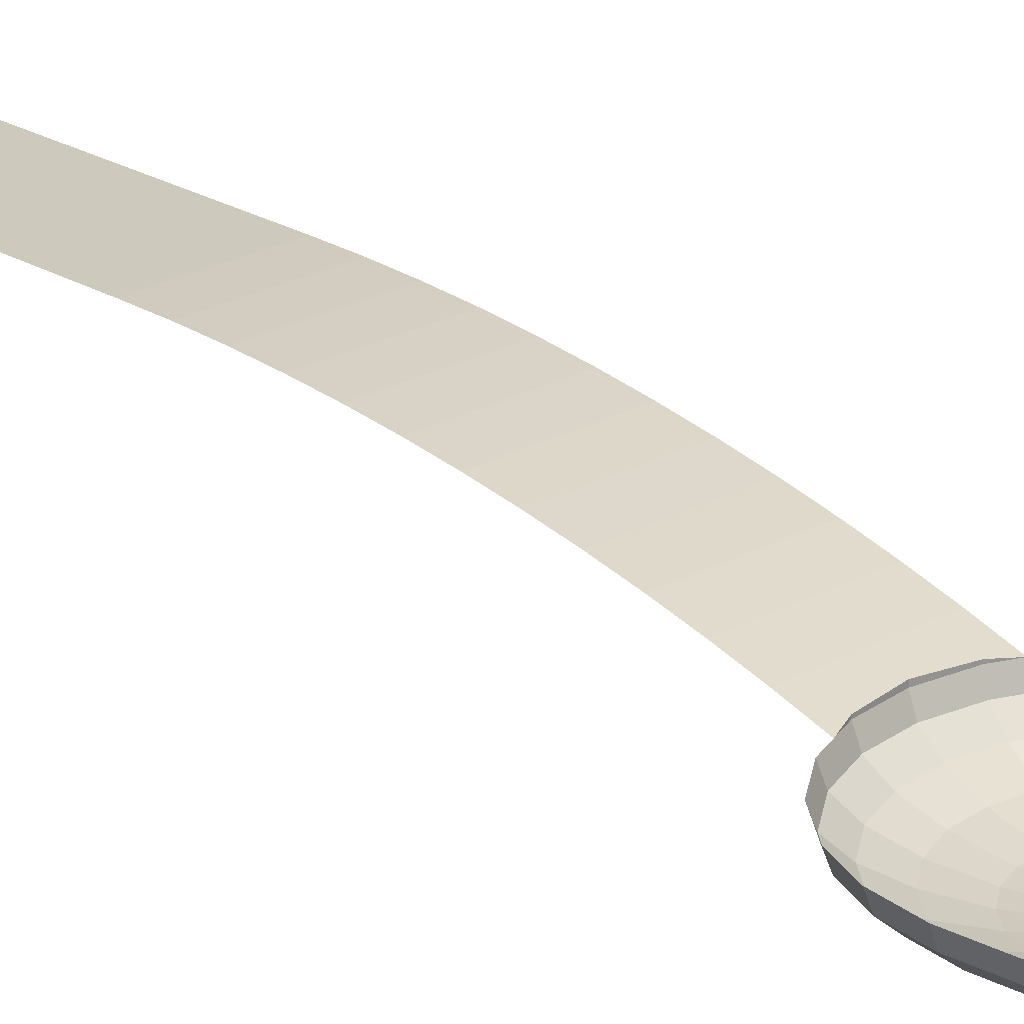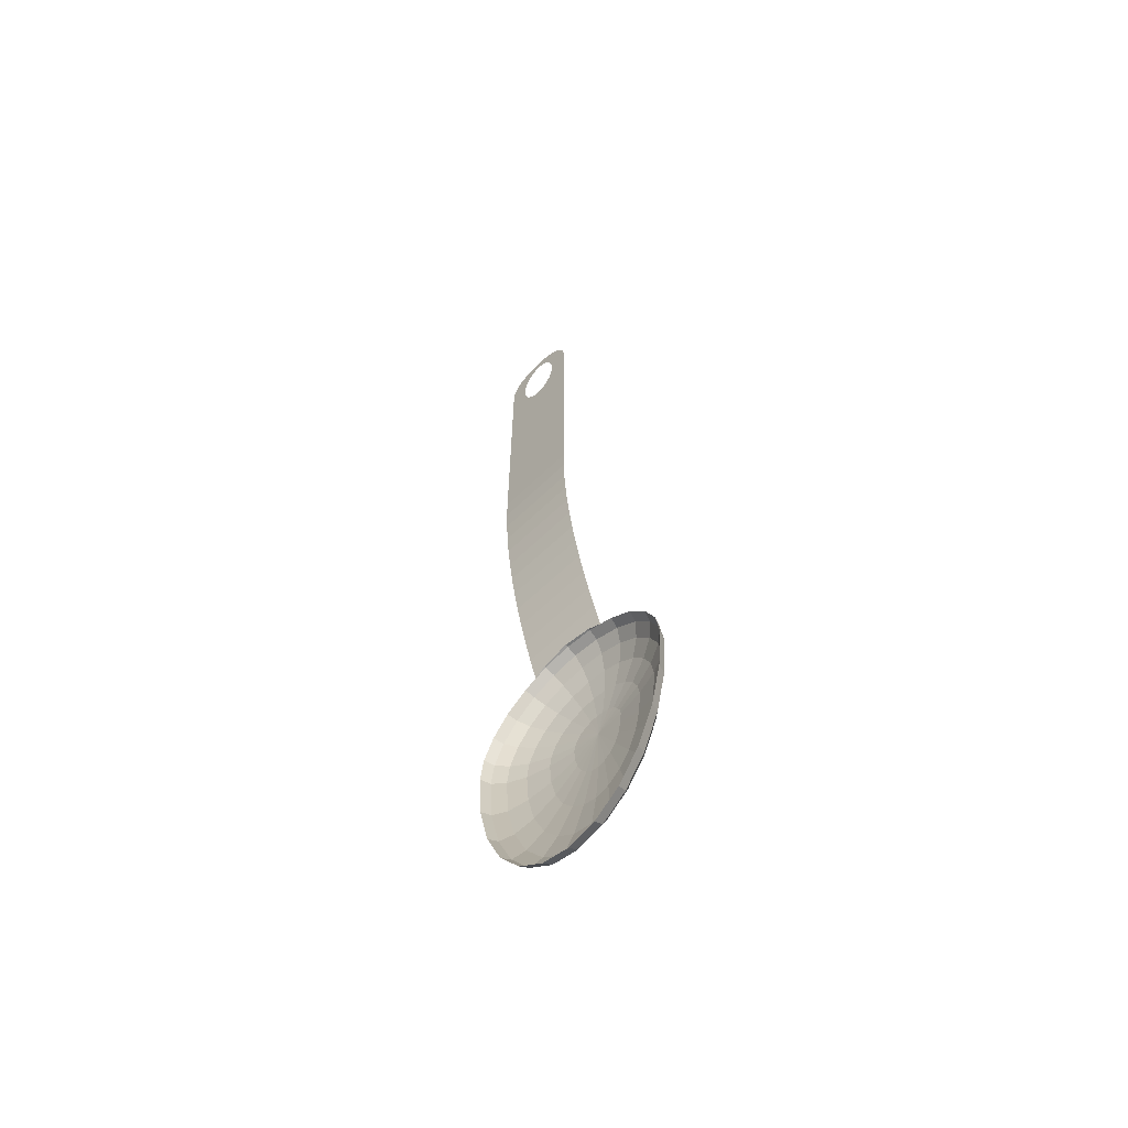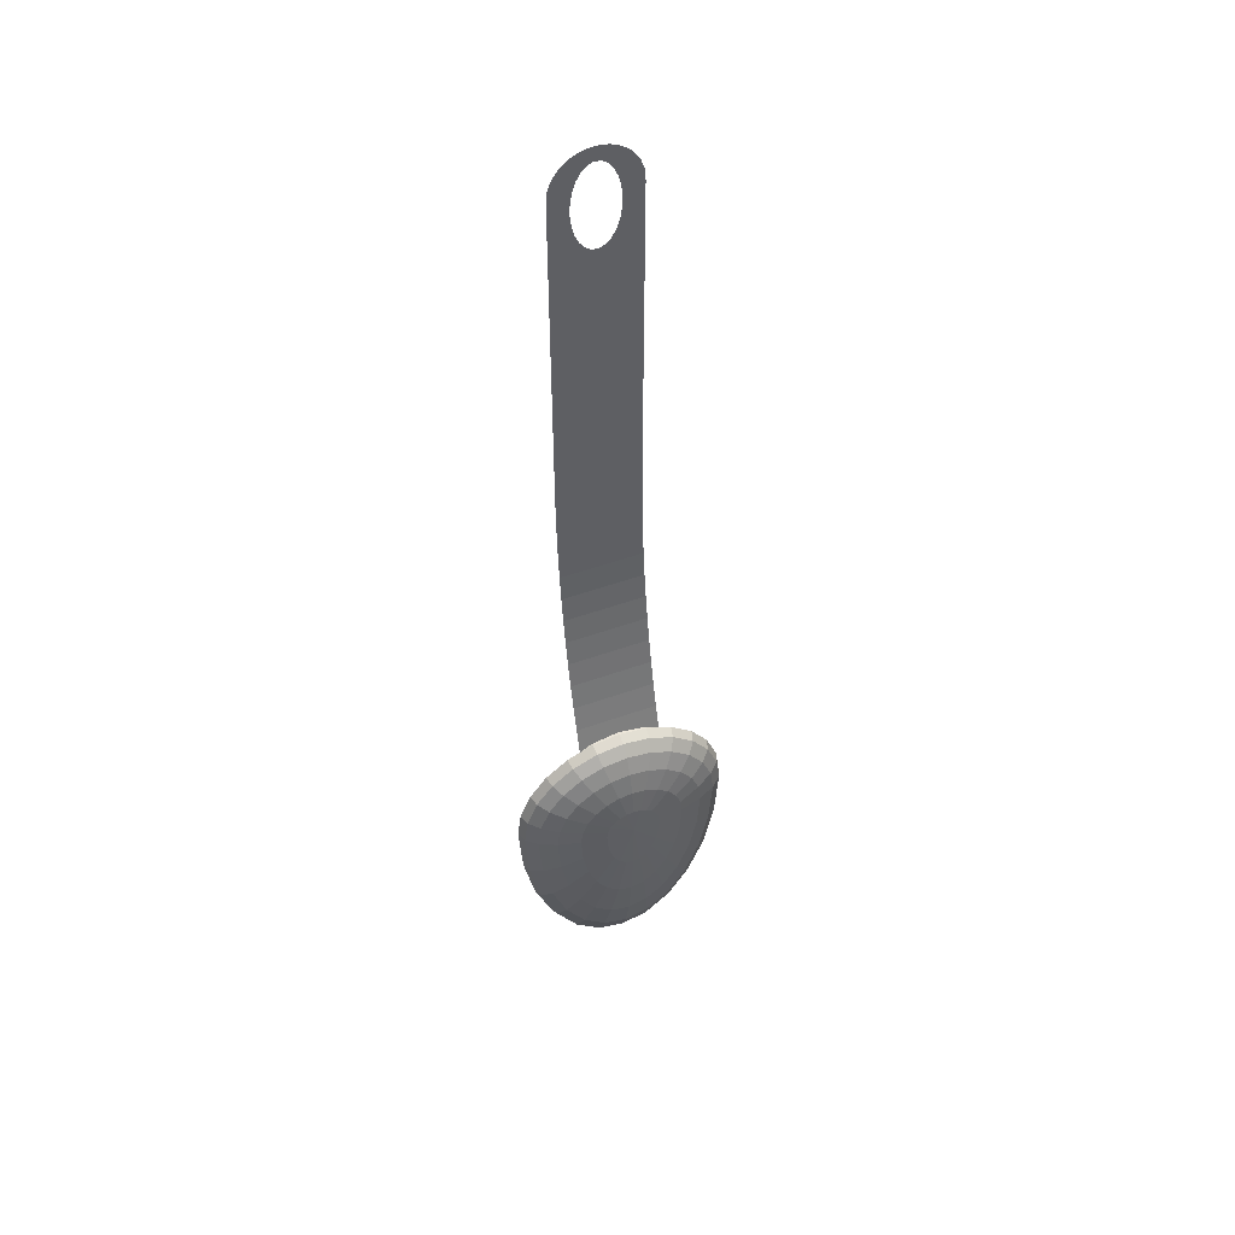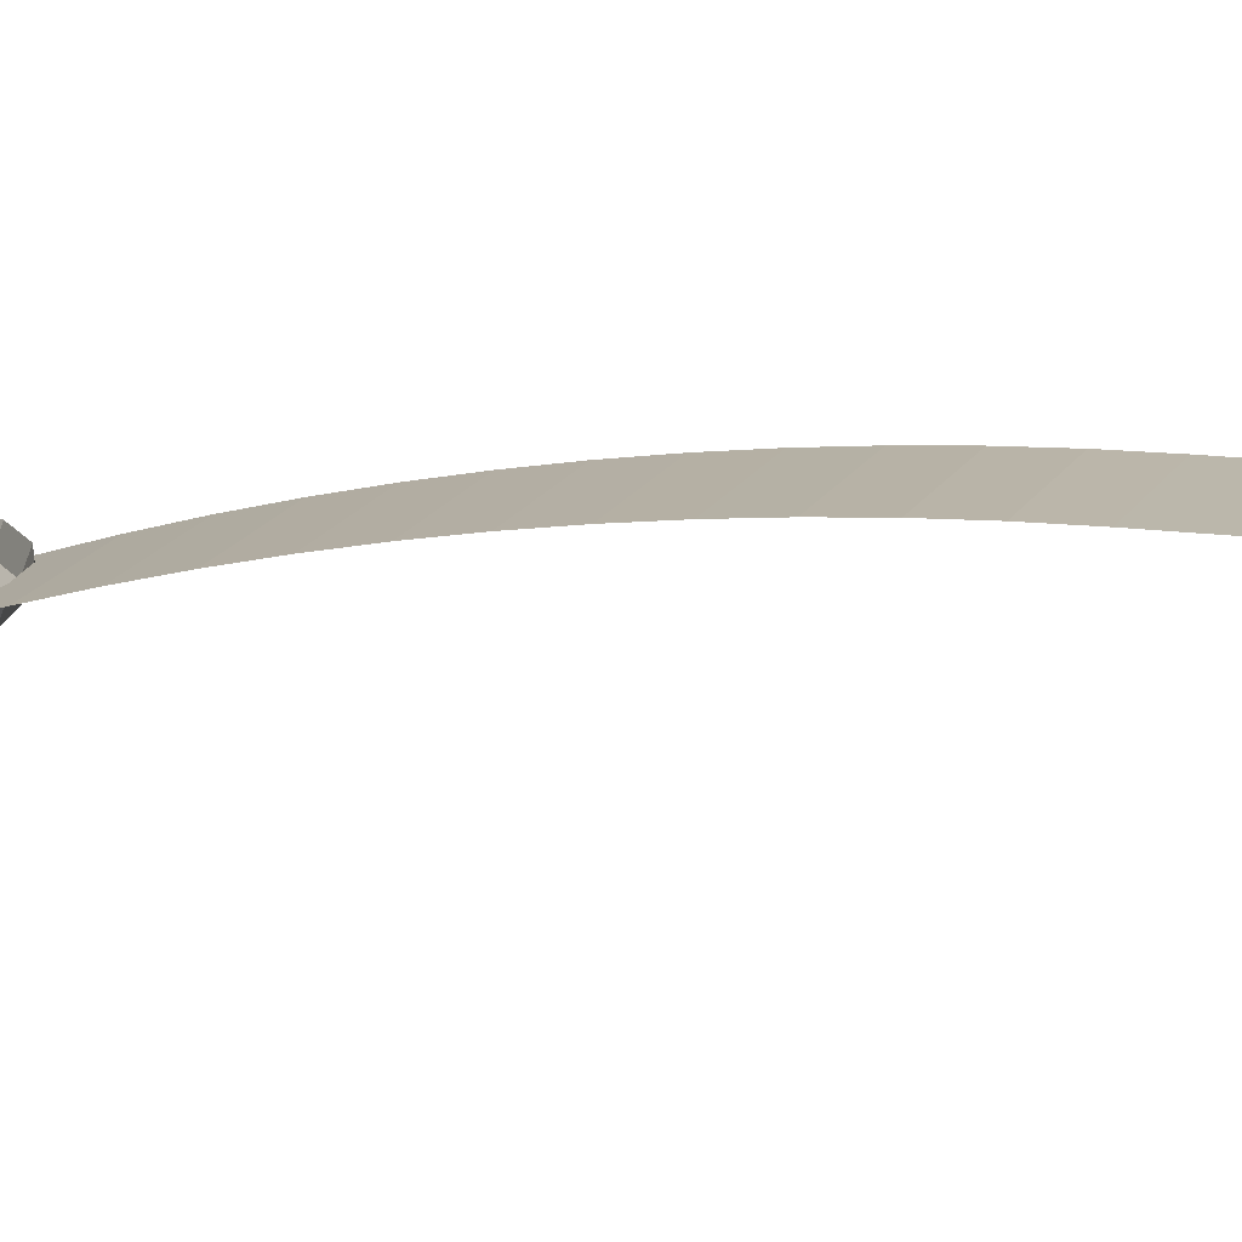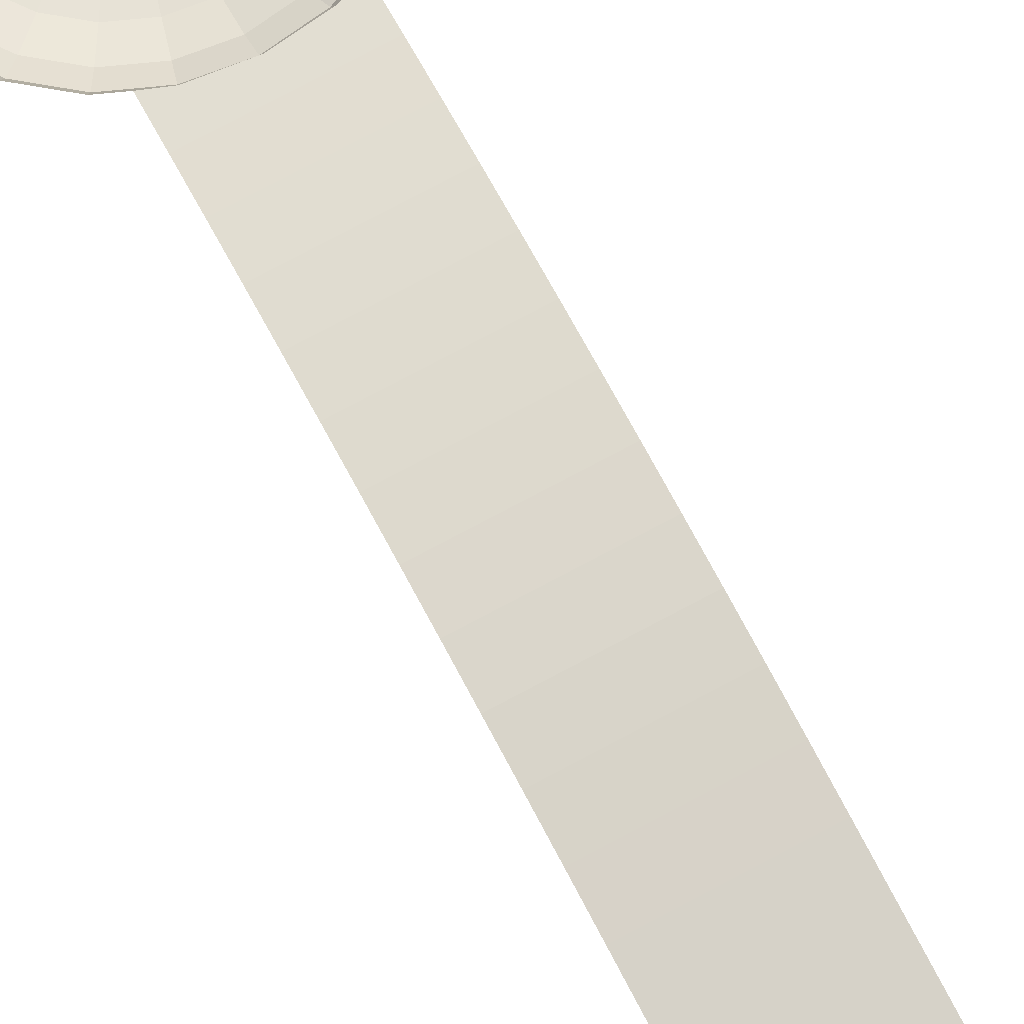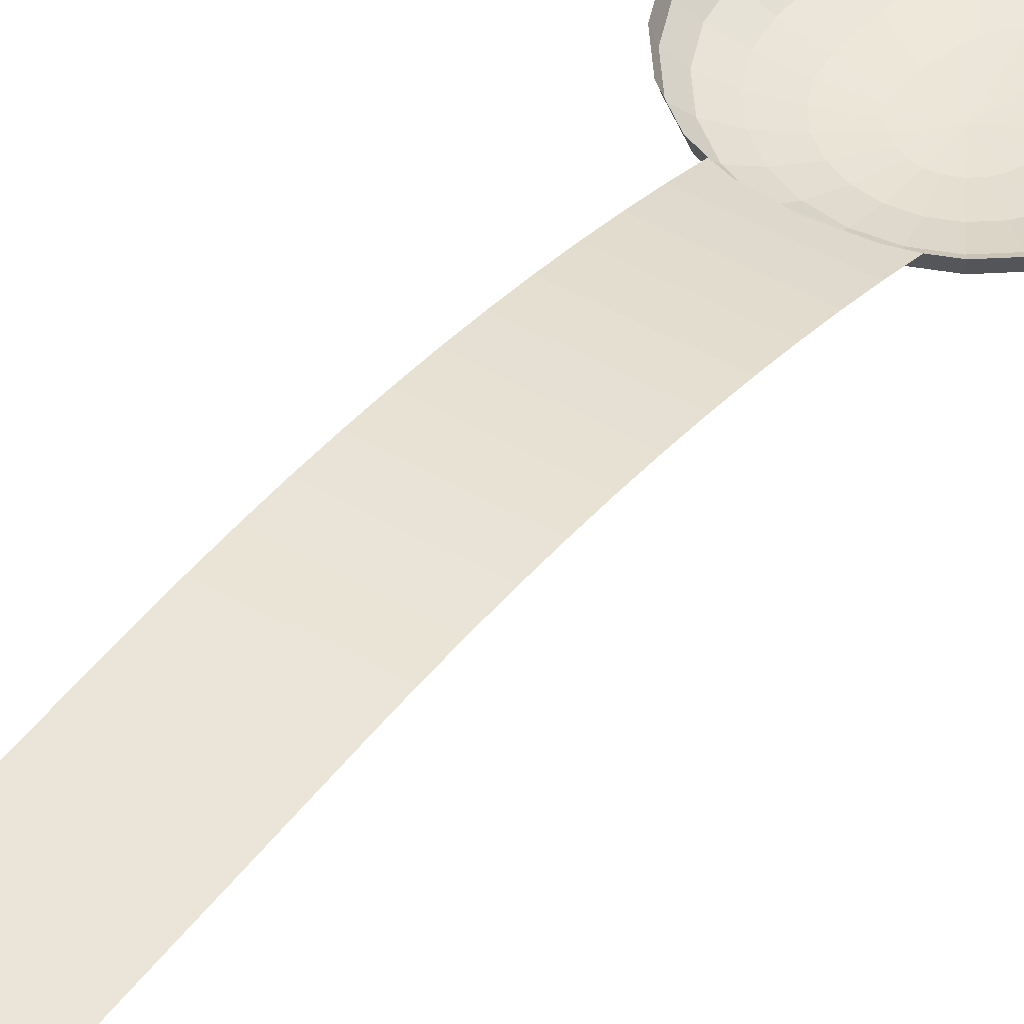
<metadata>
{"format":"obj","ext":"obj","renderer":"f3d","projection":"perspective","resolution":1024,"background":"white","views":[{"elev":22.7,"azim":-43.8,"up":"+Z"},{"elev":-64.0,"azim":43.9,"up":"+Y"},{"elev":48.9,"azim":158.0,"up":"+Y"},{"elev":14.2,"azim":107.1,"up":"+Z"},{"elev":77.8,"azim":152.1,"up":"+Z"},{"elev":45.1,"azim":-146.0,"up":"+Z"}]}
</metadata>
<code>
o D00964
v 0 0 0.88
v -0.7273 0 0.914
v -0.7025 -0.3765 0.914
v -1.357 -0.7273 1.014
v -1.405 0 1.014
v -1.919 -1.029 1.172
v -1.987 0 1.172
v -2.351 -1.26 1.379
v -2.434 0 1.379
v -2.622 -1.405 1.619
v -2.714 0 1.619
v -2.81 0 1.878
v -2.714 -1.455 1.878
v -0.6298 -0.7273 0.914
v -1.217 -1.405 1.014
v -1.721 -1.987 1.172
v -2.107 -2.434 1.379
v -2.351 -2.714 1.619
v -2.434 -2.81 1.878
v -0.5143 -1.029 0.914
v -0.9935 -1.987 1.014
v -1.405 -2.81 1.172
v -1.721 -3.442 1.379
v -1.919 -3.839 1.619
v -1.987 -3.974 1.878
v -0.3636 -1.26 0.914
v -0.7025 -2.434 1.014
v -0.9935 -3.442 1.172
v -1.217 -4.215 1.379
v -1.357 -4.701 1.619
v -1.405 -4.867 1.878
v -0.1882 -1.405 0.914
v -0.3636 -2.714 1.014
v -0.5143 -3.839 1.172
v -0.6298 -4.701 1.379
v -0.7025 -5.244 1.619
v -0.7273 -5.428 1.878
v 0 -1.455 0.914
v 0 -2.81 1.014
v 0 -3.974 1.172
v 0 -4.867 1.379
v 0 -5.428 1.619
v 0 -5.62 1.878
v 0.1882 -1.405 0.914
v 0.3636 -2.714 1.014
v 0.5143 -3.839 1.172
v 0.6298 -4.701 1.379
v 0.7025 -5.244 1.619
v 0.7273 -5.428 1.878
v 0.3636 -1.26 0.914
v 0.7025 -2.434 1.014
v 0.9935 -3.442 1.172
v 1.217 -4.215 1.379
v 1.357 -4.701 1.619
v 1.405 -4.867 1.878
v 0.5143 -1.029 0.914
v 0.9935 -1.987 1.014
v 1.405 -2.81 1.172
v 1.721 -3.442 1.379
v 1.919 -3.839 1.619
v 1.987 -3.974 1.878
v 0.6298 -0.7273 0.914
v 1.217 -1.405 1.014
v 1.721 -1.987 1.172
v 2.107 -2.434 1.379
v 2.351 -2.714 1.619
v 2.434 -2.81 1.878
v 0.7025 -0.3765 0.914
v 1.357 -0.7273 1.014
v 1.919 -1.029 1.172
v 2.351 -1.26 1.379
v 2.622 -1.405 1.619
v 2.714 -1.455 1.878
v 0.7273 0 0.914
v 1.405 0 1.014
v 1.987 0 1.172
v 2.434 0 1.379
v 2.714 0 1.619
v 2.81 0 1.878
v 0.7025 0.1882 0.914
v 0.6298 0.3636 0.914
v 1.217 0.7025 1.014
v 1.357 0.3636 1.014
v 1.721 0.9935 1.172
v 1.919 0.5143 1.172
v 2.107 1.217 1.379
v 2.351 0.6298 1.379
v 2.351 1.357 1.619
v 2.622 0.7025 1.619
v 2.714 0.7273 1.878
v 2.434 1.405 1.878
v 0.5143 0.5143 0.914
v 0.9935 0.9935 1.014
v 1.405 1.405 1.172
v 1.721 1.721 1.379
v 1.919 1.919 1.619
v 1.987 1.987 1.878
v 0.3636 0.6298 0.914
v 0.7025 1.217 1.014
v 0.9935 1.721 1.172
v 1.217 2.107 1.379
v 1.357 2.351 1.619
v 1.405 2.434 1.878
v 0.1882 0.7025 0.914
v 0.3636 1.357 1.014
v 0.5143 1.919 1.172
v 0.6298 2.351 1.379
v 0.7025 2.622 1.619
v 0.7273 2.714 1.878
v 1.066 2.574 1.878
v 0 0.7273 0.914
v 0 1.405 1.014
v 0 1.987 1.172
v 0 2.434 1.379
v 0 2.714 1.619
v 0 2.81 1.878
v -0.1882 0.7025 0.914
v -0.3636 1.357 1.014
v -0.5143 1.919 1.172
v -0.6298 2.351 1.379
v -0.7025 2.622 1.619
v -0.7273 2.714 1.878
v -0.3636 0.6298 0.914
v -0.7025 1.217 1.014
v -0.9935 1.721 1.172
v -1.217 2.107 1.379
v -1.357 2.351 1.619
v -1.405 2.434 1.878
v -1.066 2.574 1.878
v -0.5143 0.5143 0.914
v -0.9935 0.9935 1.014
v -1.405 1.405 1.172
v -1.721 1.721 1.379
v -1.919 1.919 1.619
v -1.987 1.987 1.878
v -0.6298 0.3636 0.914
v -1.217 0.7025 1.014
v -1.721 0.9935 1.172
v -2.107 1.217 1.379
v -2.351 1.357 1.619
v -2.434 1.405 1.878
v -0.7025 0.1882 0.914
v -1.357 0.3636 1.014
v -1.919 0.5143 1.172
v -2.351 0.6298 1.379
v -2.622 0.7025 1.619
v -2.714 0.7273 1.878
v 1.066 9.988 3.129
v -1.066 10.67 3.138
v -1.066 9.988 3.129
v 1.066 10.67 3.138
v 1.066 9.303 3.102
v -1.066 9.303 3.102
v 1.066 8.618 3.058
v -1.066 8.618 3.058
v 1.066 7.935 2.997
v -1.066 7.935 2.997
v 1.066 7.254 2.917
v -1.066 7.254 2.917
v 1.066 6.575 2.821
v -1.066 6.575 2.821
v -1.066 5.899 2.707
v 1.066 5.899 2.707
v 1.066 5.226 2.575
v -1.066 5.226 2.575
v 1.066 4.556 2.426
v -1.066 4.556 2.426
v 1.066 3.891 2.26
v -1.066 3.891 2.26
v -1.066 3.23 2.077
v 1.066 3.23 2.077
v -0.7273 2.714 1.92
v 0 2.81 1.95
v 0.7273 2.714 1.92
v -1.066 18.72 3.138
v -1.045 19.01 3.138
v -0.9473 19.28 3.138
v -0.5147 17.93 3.138
v -0.5606 18.2 3.138
v -0.7794 19.52 3.138
v -0.5682 18.48 3.138
v -0.4338 17.69 3.138
v -0.3233 17.5 3.138
v -0.1908 17.37 3.138
v -0.04525 17.31 3.138
v 0.1033 17.32 3.138
v 0.2449 17.41 3.138
v 0.3698 17.56 3.138
v 0.4694 17.78 3.138
v 0.5371 18.03 3.138
v 0.5682 18.31 3.138
v 0.7794 19.52 3.138
v 0.9473 19.28 3.138
v 1.045 19.01 3.138
v 1.066 18.72 3.138
v -0.554 19.7 3.138
v -0.5371 18.76 3.138
v -0.2876 19.82 3.138
v -0.4694 19.02 3.138
v -0.3698 19.23 3.138
v -0.2449 19.38 3.138
v 0 19.86 3.138
v -0.1033 19.47 3.138
v 0.04525 19.49 3.138
v 0.2876 19.82 3.138
v 0.1908 19.43 3.138
v 0.3233 19.3 3.138
v 0.554 19.7 3.138
v 0.4338 19.11 3.138
v 0.5147 18.87 3.138
v 0.5606 18.6 3.138
f 3 1 2
f 4 2 5
f 2 4 3
f 6 5 7
f 5 6 4
f 8 7 9
f 7 8 6
f 10 9 11
f 9 10 8
f 10 12 13
f 12 10 11
f 1 3 14
f 15 3 4
f 3 15 14
f 16 4 6
f 4 16 15
f 17 6 8
f 6 17 16
f 18 8 10
f 8 18 17
f 18 13 19
f 13 18 10
f 1 14 20
f 21 14 15
f 14 21 20
f 22 15 16
f 15 22 21
f 23 16 17
f 16 23 22
f 24 17 18
f 17 24 23
f 24 19 25
f 19 24 18
f 1 20 26
f 27 20 21
f 20 27 26
f 28 21 22
f 21 28 27
f 29 22 23
f 22 29 28
f 30 23 24
f 23 30 29
f 30 25 31
f 25 30 24
f 1 26 32
f 33 26 27
f 26 33 32
f 34 27 28
f 27 34 33
f 35 28 29
f 28 35 34
f 36 29 30
f 29 36 35
f 31 36 30
f 36 31 37
f 38 1 32
f 39 32 33
f 32 39 38
f 40 33 34
f 33 40 39
f 41 34 35
f 34 41 40
f 42 35 36
f 35 42 41
f 37 42 36
f 42 37 43
f 44 1 38
f 45 38 39
f 38 45 44
f 46 39 40
f 39 46 45
f 47 40 41
f 40 47 46
f 48 41 42
f 41 48 47
f 43 48 42
f 48 43 49
f 50 1 44
f 45 50 44
f 50 45 51
f 46 51 45
f 51 46 52
f 47 52 46
f 52 47 53
f 48 53 47
f 53 48 54
f 49 54 48
f 54 49 55
f 56 1 50
f 51 56 50
f 56 51 57
f 52 57 51
f 57 52 58
f 53 58 52
f 58 53 59
f 54 59 53
f 59 54 60
f 61 54 55
f 54 61 60
f 62 1 56
f 57 62 56
f 62 57 63
f 58 63 57
f 63 58 64
f 59 64 58
f 64 59 65
f 60 65 59
f 65 60 66
f 67 60 61
f 60 67 66
f 68 1 62
f 63 68 62
f 68 63 69
f 64 69 63
f 69 64 70
f 65 70 64
f 70 65 71
f 66 71 65
f 71 66 72
f 73 66 67
f 66 73 72
f 74 1 68
f 69 74 68
f 74 69 75
f 70 75 69
f 75 70 76
f 71 76 70
f 76 71 77
f 72 77 71
f 77 72 78
f 79 72 73
f 72 79 78
f 74 80 1
f 80 81 1
f 80 82 81
f 82 80 83
f 83 84 82
f 84 83 85
f 85 86 84
f 86 85 87
f 87 88 86
f 88 87 89
f 90 88 89
f 88 90 91
f 81 92 1
f 81 93 92
f 93 81 82
f 82 94 93
f 94 82 84
f 84 95 94
f 95 84 86
f 86 96 95
f 96 86 88
f 91 96 88
f 96 91 97
f 92 98 1
f 92 99 98
f 99 92 93
f 93 100 99
f 100 93 94
f 94 101 100
f 101 94 95
f 95 102 101
f 102 95 96
f 97 102 96
f 102 97 103
f 98 104 1
f 98 105 104
f 105 98 99
f 99 106 105
f 106 99 100
f 100 107 106
f 107 100 101
f 101 108 107
f 108 101 102
f 103 108 102
f 108 103 109
f 109 103 110
f 104 111 1
f 104 112 111
f 112 104 105
f 112 106 113
f 106 112 105
f 106 114 113
f 114 106 107
f 107 115 114
f 115 107 108
f 109 115 108
f 115 109 116
f 111 117 1
f 117 112 118
f 112 117 111
f 118 113 119
f 113 118 112
f 119 114 120
f 114 119 113
f 120 115 121
f 115 120 114
f 116 121 115
f 121 116 122
f 1 117 123
f 123 118 124
f 118 123 117
f 124 119 125
f 119 124 118
f 125 120 126
f 120 125 119
f 126 121 127
f 121 126 120
f 122 127 121
f 127 122 128
f 128 122 129
f 1 123 130
f 130 124 131
f 124 130 123
f 131 125 132
f 125 131 124
f 132 126 133
f 126 132 125
f 133 127 134
f 127 133 126
f 128 134 127
f 134 128 135
f 1 130 136
f 136 131 137
f 131 136 130
f 137 132 138
f 132 137 131
f 138 133 139
f 133 138 132
f 139 134 140
f 134 139 133
f 134 141 140
f 141 134 135
f 1 136 142
f 142 137 143
f 137 142 136
f 143 138 144
f 138 143 137
f 144 139 145
f 139 144 138
f 145 140 146
f 140 145 139
f 140 147 146
f 147 140 141
f 1 142 2
f 74 83 80
f 83 74 75
f 75 85 83
f 85 75 76
f 76 87 85
f 87 76 77
f 77 89 87
f 89 77 78
f 90 78 79
f 78 90 89
f 2 143 5
f 143 2 142
f 5 144 7
f 144 5 143
f 7 145 9
f 145 7 144
f 9 146 11
f 146 9 145
f 146 12 11
f 12 146 147
f 148 149 150
f 149 148 151
f 152 150 153
f 150 152 148
f 154 153 155
f 153 154 152
f 156 155 157
f 155 156 154
f 158 157 159
f 157 158 156
f 160 159 161
f 159 160 158
f 162 160 161
f 160 162 163
f 164 162 165
f 162 164 163
f 166 165 167
f 165 166 164
f 168 167 169
f 167 168 166
f 170 168 169
f 168 170 171
f 170 172 171
f 172 170 129
f 171 172 173
f 171 173 174
f 171 174 110
f 129 122 172
f 122 116 172
f 173 172 116
f 116 109 173
f 174 173 109
f 109 110 174
f 151 175 149
f 175 151 176
f 176 151 177
f 177 151 178
f 177 178 179
f 177 179 180
f 180 179 181
f 178 151 182
f 182 151 183
f 183 151 184
f 184 151 185
f 185 151 186
f 186 151 187
f 187 151 188
f 188 151 189
f 189 151 190
f 190 151 191
f 191 151 192
f 192 151 193
f 193 151 194
f 194 151 195
f 181 196 180
f 196 181 197
f 196 197 198
f 198 197 199
f 198 199 200
f 198 200 201
f 198 201 202
f 202 201 203
f 202 203 204
f 202 204 205
f 205 204 206
f 205 206 207
f 205 207 208
f 208 207 209
f 208 209 210
f 208 210 211
f 208 211 192
f 192 211 191

</code>
